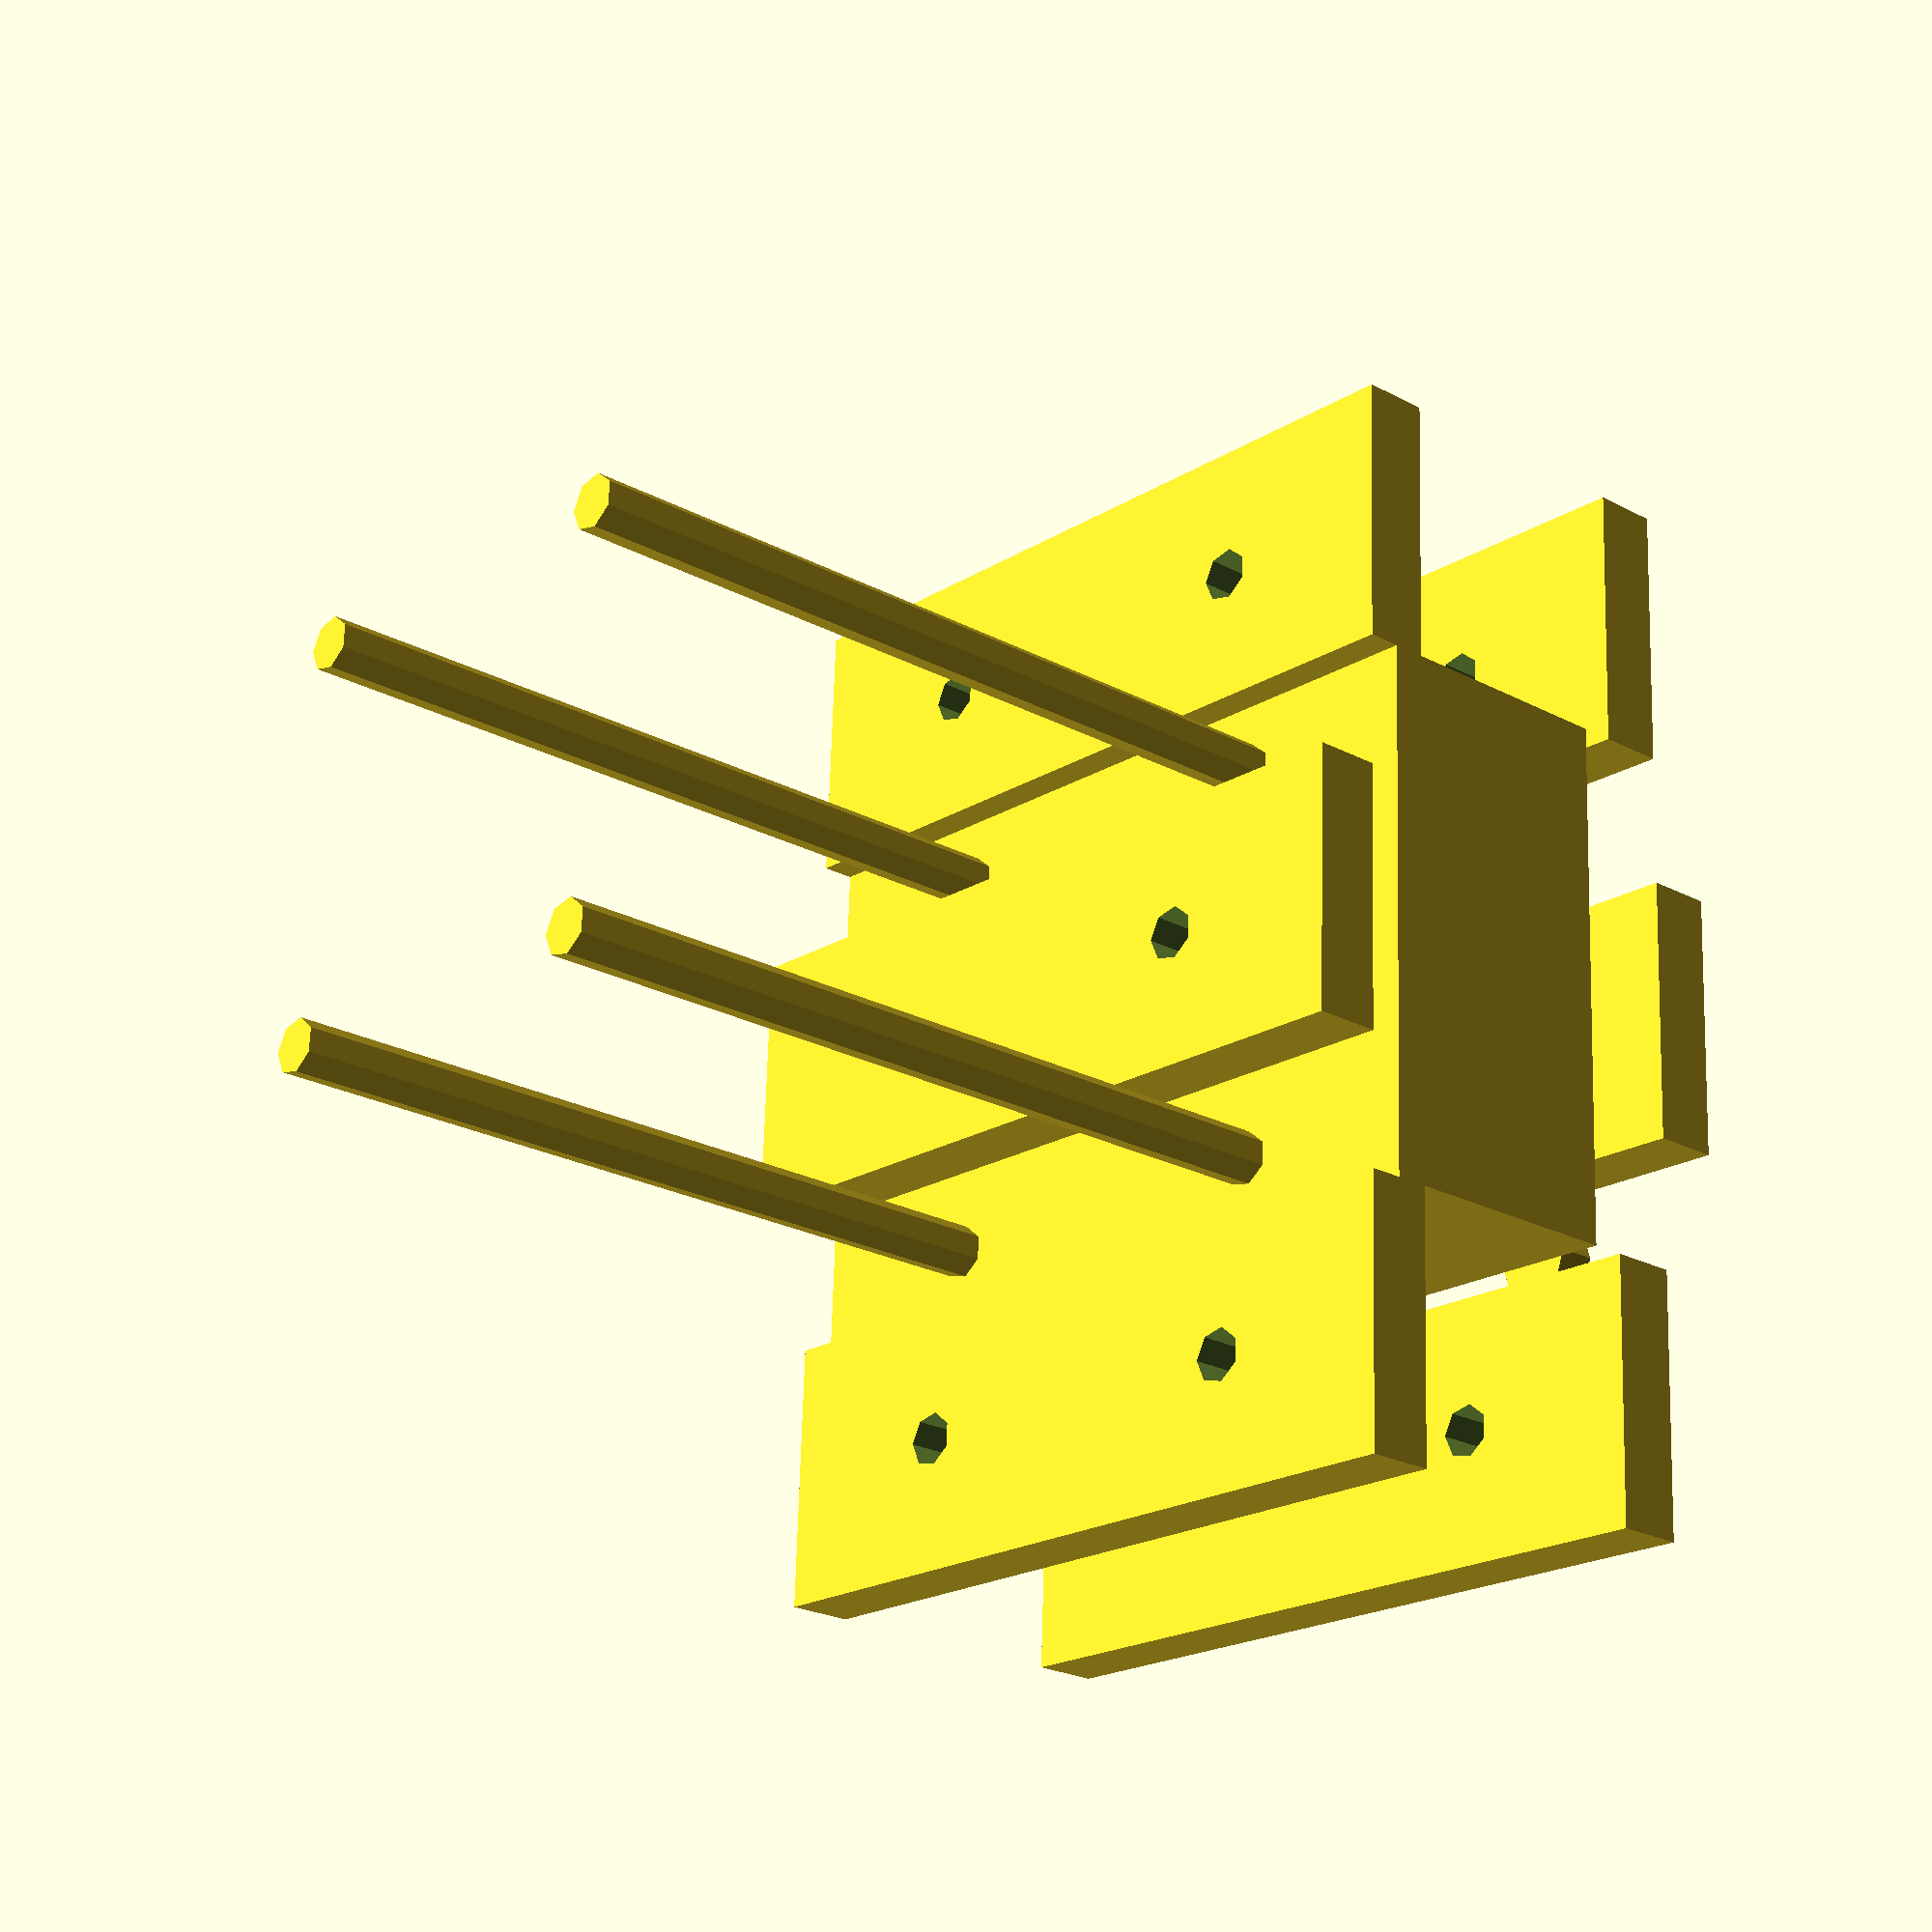
<openscad>

// Parameters
plate_thickness = 5; // Thickness of side and connecting plates
block_width = 40;    // Width of the central block
block_height = 20;   // Height of the central block
block_length = 60;   // Length of the central block
plate_length = 60;   // Length of side and connecting plates
plate_width = 20;    // Width of side and connecting plates
bolt_diameter = 4;   // Diameter of bolts
bolt_length = 70;    // Length of bolts
nut_diameter = 6;    // Diameter of nuts
nut_thickness = 3;   // Thickness of nuts
hole_spacing = 30;   // Distance between bolt holes

// Central Block
module central_block() {
    difference() {
        cube([block_length, block_width, block_height], center = true);
        for (x = [-hole_spacing/2, hole_spacing/2]) {
            for (y = [-block_width/2 + 5, block_width/2 - 5]) {
                translate([x, y, 0])
                    cylinder(r = bolt_diameter/2, h = block_height + 2, center = true);
            }
        }
    }
}

// Side Plate
module side_plate() {
    difference() {
        cube([plate_length, plate_width, plate_thickness], center = true);
        for (x = [-hole_spacing/2, hole_spacing/2]) {
            translate([x, 0, 0])
                cylinder(r = bolt_diameter/2, h = plate_thickness + 2, center = true);
        }
    }
}

// Connecting Plate
module connecting_plate() {
    difference() {
        cube([plate_length, plate_width, plate_thickness], center = true);
        for (x = [-hole_spacing/2, hole_spacing/2]) {
            translate([x, 0, 0])
                cylinder(r = bolt_diameter/2, h = plate_thickness + 2, center = true);
        }
    }
}

// Bolt
module bolt() {
    cylinder(r = bolt_diameter/2, h = bolt_length, center = false);
}

// Nut
module nut() {
    cylinder(r = nut_diameter/2, h = nut_thickness, center = false);
}

// Assembly
module assembly() {
    // Layer 1: Top Connecting Plate
    translate([0, 0, bolt_length/2])
        connecting_plate();

    // Layer 2: Top Side Plates
    translate([0, plate_width/2 + block_width/2, bolt_length/2 - plate_thickness])
        side_plate();
    translate([0, -plate_width/2 - block_width/2, bolt_length/2 - plate_thickness])
        side_plate();

    // Layer 3: Central Block
    translate([0, 0, bolt_length/2 - plate_thickness - block_height/2])
        central_block();

    // Layer 4: Bottom Side Plates
    translate([0, plate_width/2 + block_width/2, bolt_length/2 - plate_thickness - block_height - plate_thickness])
        side_plate();
    translate([0, -plate_width/2 - block_width/2, bolt_length/2 - plate_thickness - block_height - plate_thickness])
        side_plate();

    // Layer 5: Bottom Connecting Plate
    translate([0, 0, bolt_length/2 - plate_thickness - block_height - 2*plate_thickness])
        connecting_plate();

    // Fasteners: Bolts and Nuts
    for (x = [-hole_spacing/2, hole_spacing/2]) {
        for (y = [-block_width/2 + 5, block_width/2 - 5]) {
            translate([x, y, bolt_length/2 - plate_thickness - block_height/2])
                bolt();
            translate([x, y, bolt_length/2 - plate_thickness - block_height - 2*plate_thickness - nut_thickness])
                nut();
        }
    }
}

// Render the assembly
assembly();


</openscad>
<views>
elev=203.8 azim=2.5 roll=131.6 proj=p view=solid
</views>
